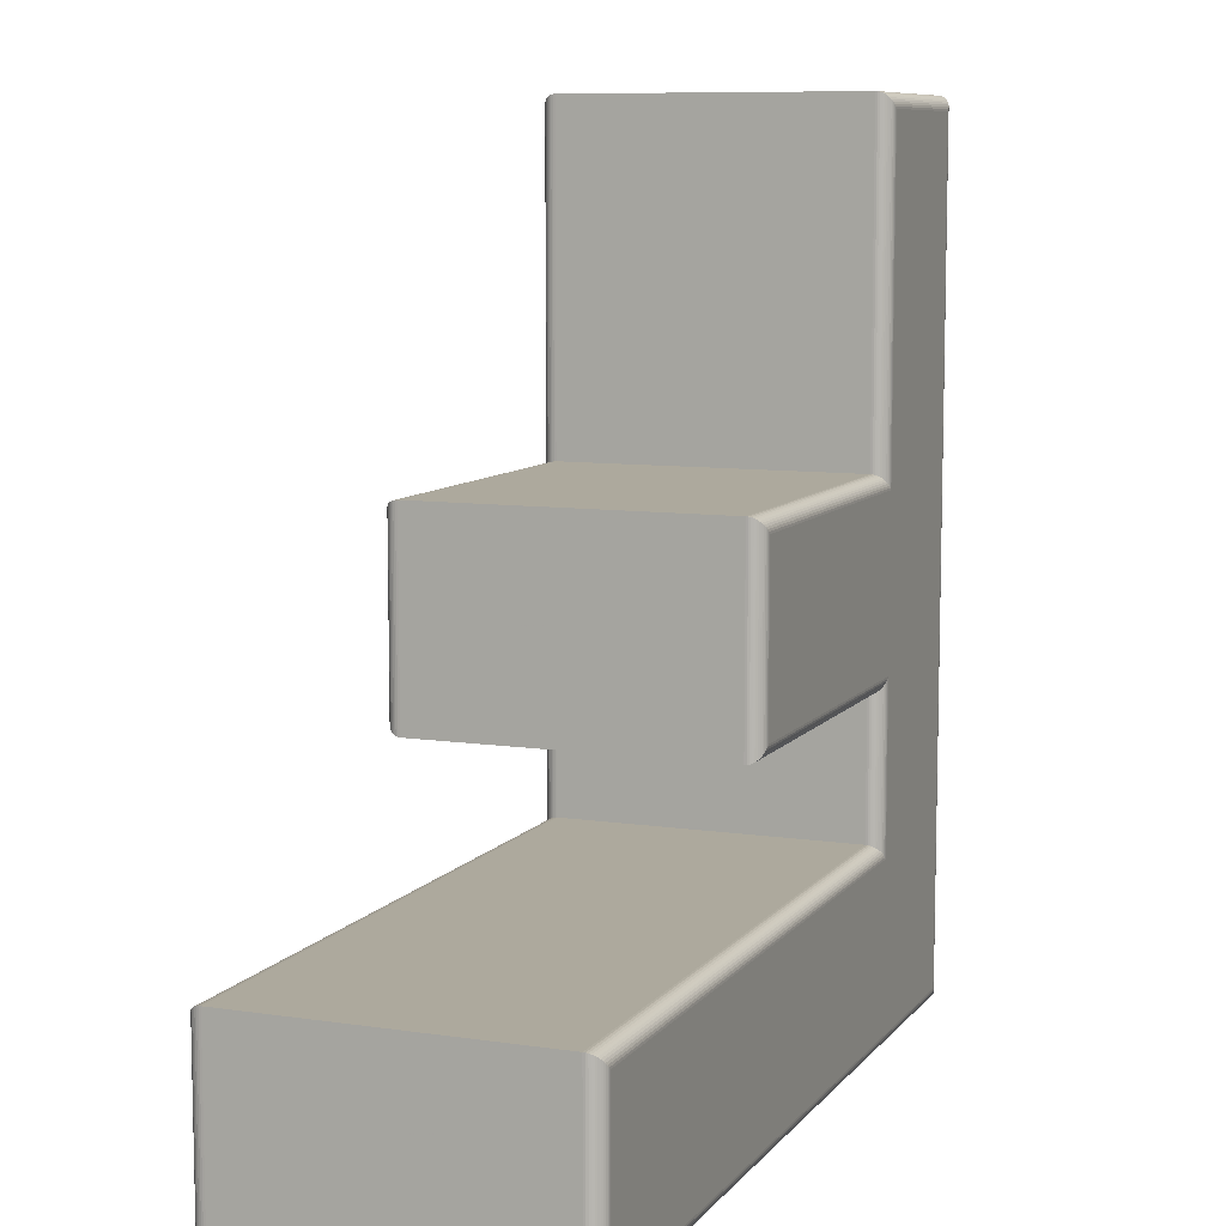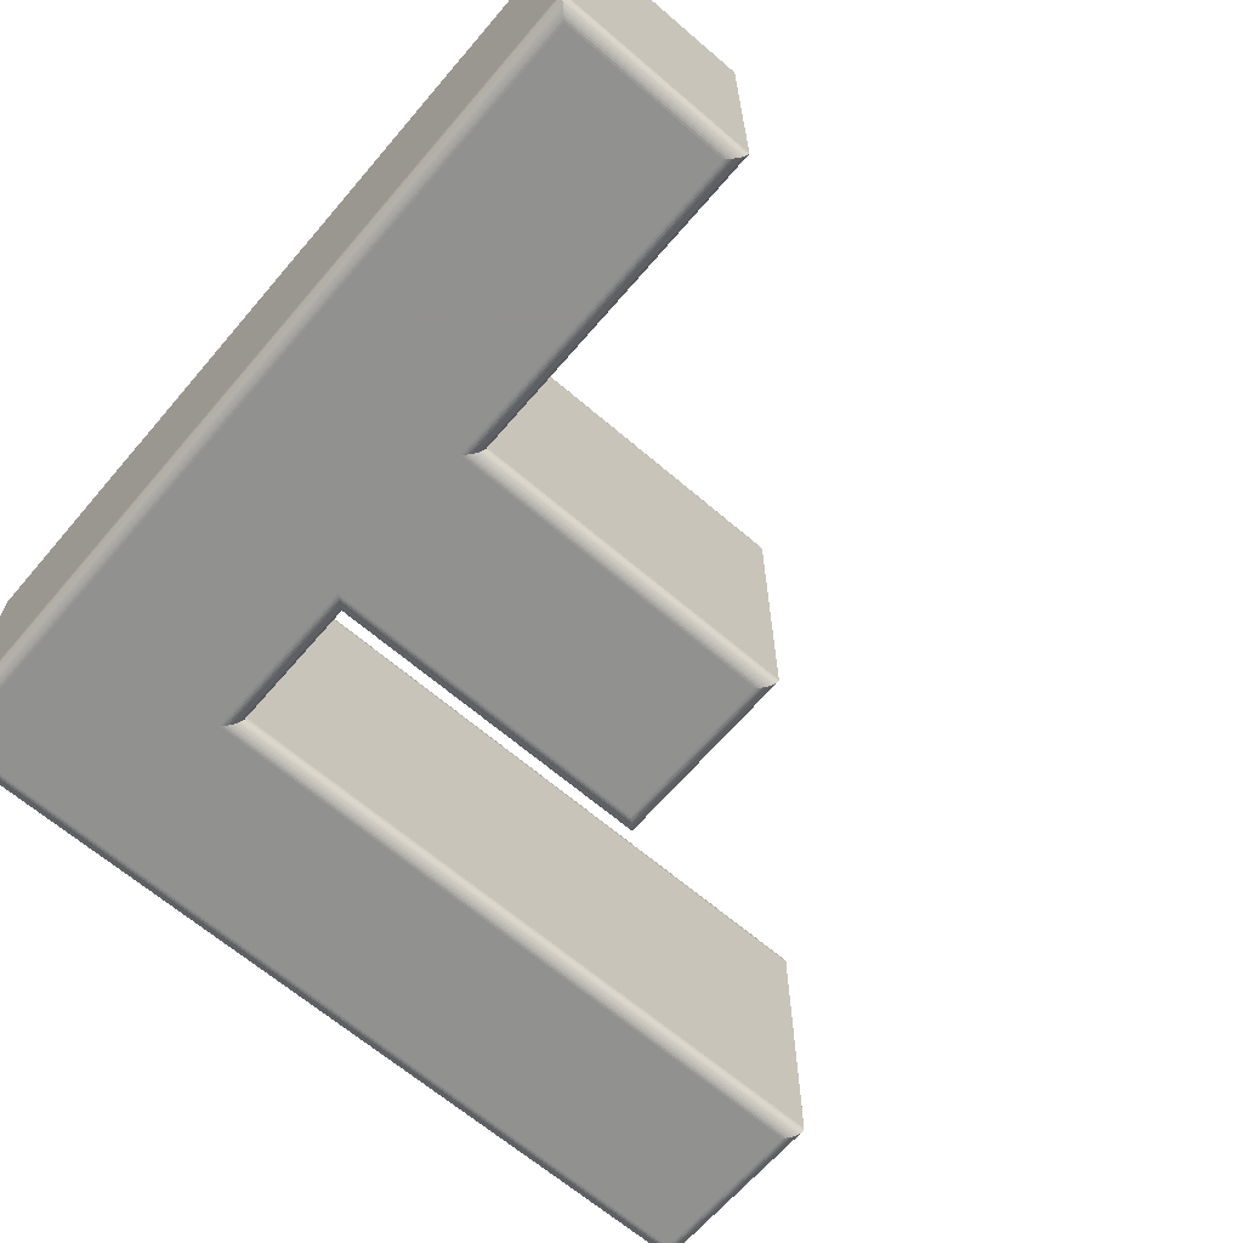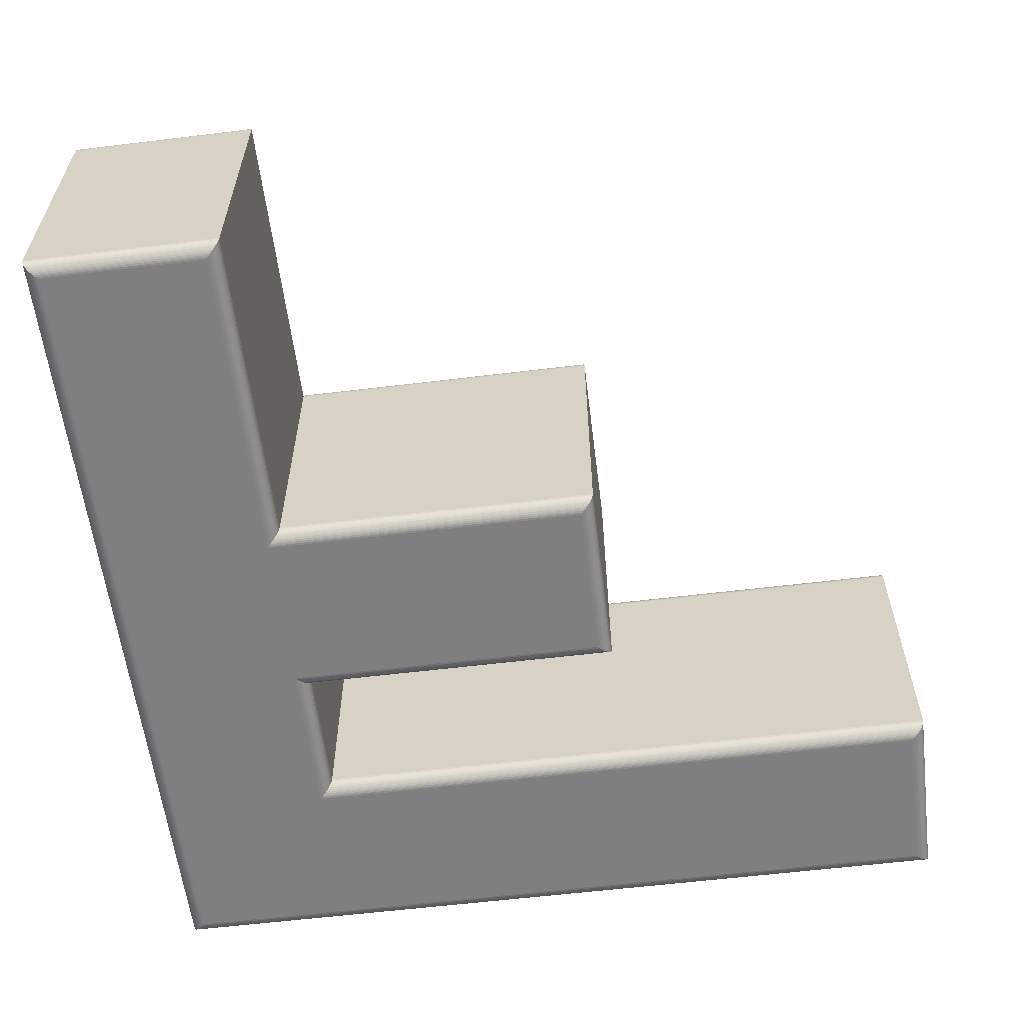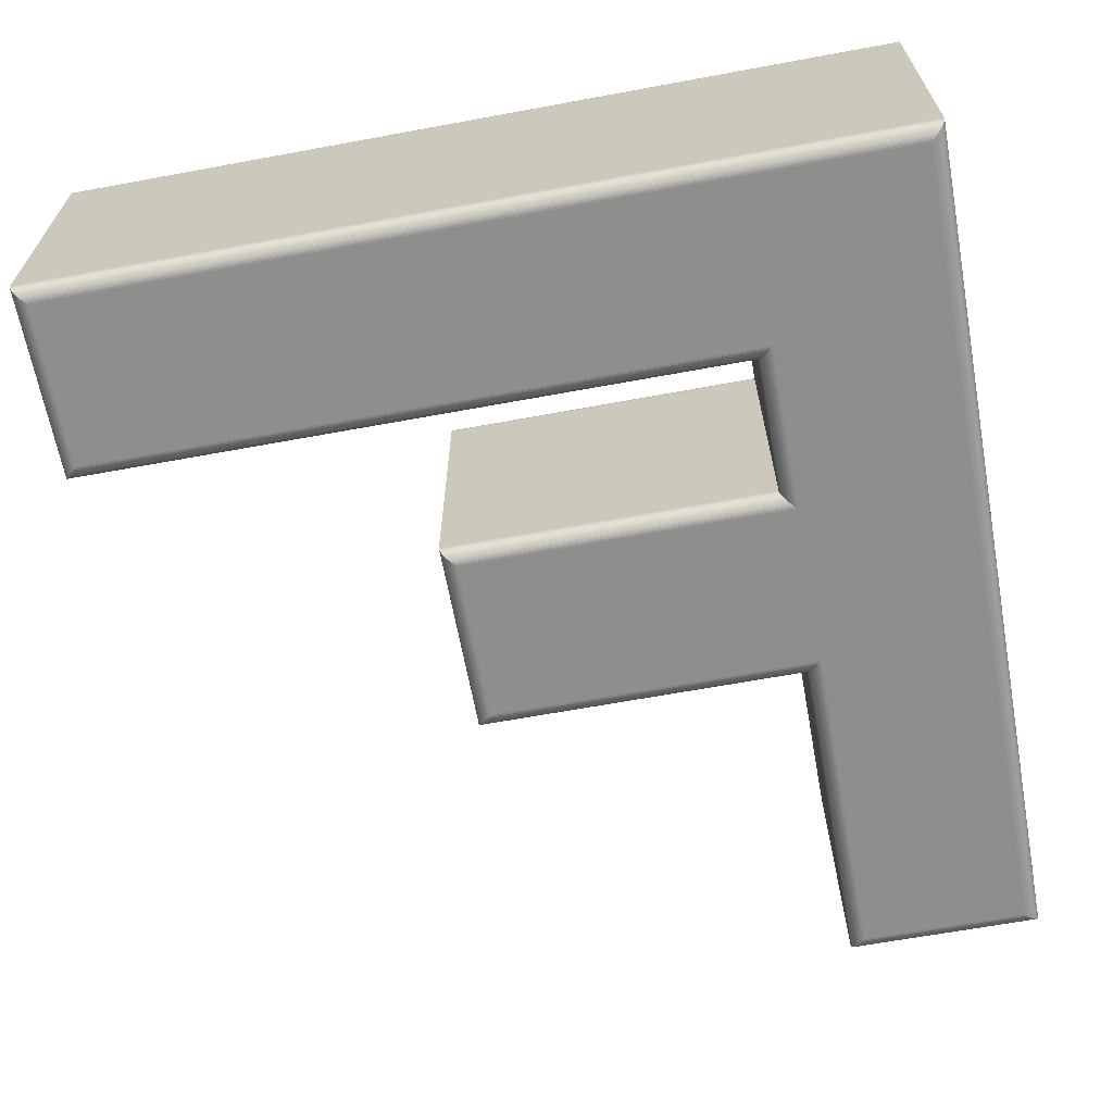
<metadata>
{"format":"obj","ext":"obj","renderer":"f3d","projection":"perspective","resolution":1024,"background":"white","views":[{"elev":8.8,"azim":111.8,"up":"+Z"},{"elev":-66.0,"azim":-40.7,"up":"+Y"},{"elev":-59.7,"azim":7.1,"up":"+Y"},{"elev":-64.9,"azim":-169.5,"up":"+Y"}]}
</metadata>
<code>
v 0.6337 0.05918 -0.6683
v 0.6337 0.05918 -0.5583
v 0.1894 0.05918 -0.5583
v 0.1894 0.05918 -0.4469
v 0.4109 0.05918 -0.4469
v 0.4109 0.05918 -0.3354
v 0.1894 0.05918 -0.3354
v 0.1894 0.05918 -0.114
v 0.07802 0.05918 -0.114
v 0.07802 0.05918 -0.6683
v 0.6337 -0.1608 -0.6683
v 0.6337 -0.1608 -0.5583
v 0.1894 -0.1608 -0.5583
v 0.1894 -0.1608 -0.4469
v 0.4109 -0.1608 -0.4469
v 0.4109 -0.1608 -0.3354
v 0.1894 -0.1608 -0.3354
v 0.1894 -0.1608 -0.114
v 0.07802 -0.1608 -0.114
v 0.07802 -0.1608 -0.6683
v 0.6337 -0.1608 -0.6683
v 0.6352 -0.1607 -0.6697
v 0.6366 -0.1604 -0.6711
v 0.6379 -0.1599 -0.6724
v 0.6391 -0.1592 -0.6737
v 0.6403 -0.1584 -0.6748
v 0.6413 -0.1574 -0.6758
v 0.6421 -0.1562 -0.6767
v 0.6428 -0.155 -0.6774
v 0.6433 -0.1536 -0.6779
v 0.6436 -0.1522 -0.6782
v 0.6437 -0.1508 -0.6783
v 0.6337 -0.1608 -0.5583
v 0.6352 -0.1607 -0.5569
v 0.6366 -0.1604 -0.5555
v 0.6379 -0.1599 -0.5541
v 0.6391 -0.1592 -0.5529
v 0.6403 -0.1584 -0.5517
v 0.6413 -0.1574 -0.5507
v 0.6421 -0.1562 -0.5499
v 0.6428 -0.155 -0.5492
v 0.6433 -0.1536 -0.5487
v 0.6436 -0.1522 -0.5484
v 0.6437 -0.1508 -0.5483
v 0.1894 -0.1608 -0.5583
v 0.1909 -0.1607 -0.5569
v 0.1923 -0.1604 -0.5555
v 0.1936 -0.1599 -0.5541
v 0.1949 -0.1592 -0.5529
v 0.196 -0.1584 -0.5517
v 0.197 -0.1574 -0.5507
v 0.1979 -0.1562 -0.5499
v 0.1985 -0.155 -0.5492
v 0.199 -0.1536 -0.5487
v 0.1993 -0.1522 -0.5484
v 0.1994 -0.1508 -0.5483
v 0.1894 -0.1608 -0.4469
v 0.1909 -0.1607 -0.4483
v 0.1923 -0.1604 -0.4497
v 0.1936 -0.1599 -0.451
v 0.1949 -0.1592 -0.4523
v 0.196 -0.1584 -0.4534
v 0.197 -0.1574 -0.4544
v 0.1979 -0.1562 -0.4553
v 0.1985 -0.155 -0.456
v 0.199 -0.1536 -0.4565
v 0.1993 -0.1522 -0.4568
v 0.1994 -0.1508 -0.4569
v 0.4109 -0.1608 -0.4469
v 0.4123 -0.1607 -0.4483
v 0.4137 -0.1604 -0.4497
v 0.415 -0.1599 -0.451
v 0.4163 -0.1592 -0.4523
v 0.4174 -0.1584 -0.4534
v 0.4184 -0.1574 -0.4544
v 0.4193 -0.1562 -0.4553
v 0.42 -0.155 -0.456
v 0.4205 -0.1536 -0.4565
v 0.4208 -0.1522 -0.4568
v 0.4209 -0.1508 -0.4569
v 0.4109 -0.1608 -0.3354
v 0.4123 -0.1607 -0.334
v 0.4137 -0.1604 -0.3326
v 0.415 -0.1599 -0.3313
v 0.4163 -0.1592 -0.33
v 0.4174 -0.1584 -0.3289
v 0.4184 -0.1574 -0.3279
v 0.4193 -0.1562 -0.327
v 0.42 -0.155 -0.3263
v 0.4205 -0.1536 -0.3258
v 0.4208 -0.1522 -0.3255
v 0.4209 -0.1508 -0.3254
v 0.1894 -0.1608 -0.3354
v 0.1909 -0.1607 -0.334
v 0.1923 -0.1604 -0.3326
v 0.1936 -0.1599 -0.3313
v 0.1949 -0.1592 -0.33
v 0.196 -0.1584 -0.3289
v 0.197 -0.1574 -0.3279
v 0.1979 -0.1562 -0.327
v 0.1985 -0.155 -0.3263
v 0.199 -0.1536 -0.3258
v 0.1993 -0.1522 -0.3255
v 0.1994 -0.1508 -0.3254
v 0.1894 -0.1608 -0.114
v 0.1909 -0.1607 -0.1126
v 0.1923 -0.1604 -0.1112
v 0.1936 -0.1599 -0.1098
v 0.1949 -0.1592 -0.1086
v 0.196 -0.1584 -0.1074
v 0.197 -0.1574 -0.1064
v 0.1979 -0.1562 -0.1056
v 0.1985 -0.155 -0.1049
v 0.199 -0.1536 -0.1044
v 0.1993 -0.1522 -0.1041
v 0.1994 -0.1508 -0.104
v 0.07802 -0.1608 -0.114
v 0.0766 -0.1607 -0.1126
v 0.0752 -0.1604 -0.1112
v 0.07387 -0.1599 -0.1098
v 0.07261 -0.1592 -0.1086
v 0.07147 -0.1584 -0.1074
v 0.07046 -0.1574 -0.1064
v 0.06961 -0.1562 -0.1056
v 0.06892 -0.155 -0.1049
v 0.06842 -0.1536 -0.1044
v 0.06812 -0.1522 -0.1041
v 0.06802 -0.1508 -0.104
v 0.07802 -0.1608 -0.6683
v 0.0766 -0.1607 -0.6697
v 0.0752 -0.1604 -0.6711
v 0.07387 -0.1599 -0.6724
v 0.07261 -0.1592 -0.6737
v 0.07147 -0.1584 -0.6748
v 0.07046 -0.1574 -0.6758
v 0.06961 -0.1562 -0.6767
v 0.06892 -0.155 -0.6774
v 0.06842 -0.1536 -0.6779
v 0.06812 -0.1522 -0.6782
v 0.06802 -0.1508 -0.6783
v 0.6437 -0.1508 -0.6783
v 0.6437 0.04918 -0.6783
v 0.6437 -0.1508 -0.5483
v 0.6437 0.04918 -0.5483
v 0.1994 -0.1508 -0.5483
v 0.1994 0.04918 -0.5483
v 0.1994 -0.1508 -0.4569
v 0.1994 0.04918 -0.4569
v 0.4209 -0.1508 -0.4569
v 0.4209 0.04918 -0.4569
v 0.4209 -0.1508 -0.3254
v 0.4209 0.04918 -0.3254
v 0.1994 -0.1508 -0.3254
v 0.1994 0.04918 -0.3254
v 0.1994 -0.1508 -0.104
v 0.1994 0.04918 -0.104
v 0.06802 -0.1508 -0.104
v 0.06802 0.04918 -0.104
v 0.06802 -0.1508 -0.6783
v 0.06802 0.04918 -0.6783
v 0.6437 0.04918 -0.6783
v 0.6436 0.0506 -0.6782
v 0.6433 0.05199 -0.6779
v 0.6428 0.05333 -0.6774
v 0.6421 0.05458 -0.6767
v 0.6413 0.05572 -0.6758
v 0.6403 0.05673 -0.6748
v 0.6391 0.05759 -0.6737
v 0.6379 0.05827 -0.6724
v 0.6366 0.05877 -0.6711
v 0.6352 0.05908 -0.6697
v 0.6337 0.05918 -0.6683
v 0.6437 0.04918 -0.5483
v 0.6436 0.0506 -0.5484
v 0.6433 0.05199 -0.5487
v 0.6428 0.05333 -0.5492
v 0.6421 0.05458 -0.5499
v 0.6413 0.05572 -0.5507
v 0.6403 0.05673 -0.5517
v 0.6391 0.05759 -0.5529
v 0.6379 0.05827 -0.5541
v 0.6366 0.05877 -0.5555
v 0.6352 0.05908 -0.5569
v 0.6337 0.05918 -0.5583
v 0.1994 0.04918 -0.5483
v 0.1993 0.0506 -0.5484
v 0.199 0.05199 -0.5487
v 0.1985 0.05333 -0.5492
v 0.1979 0.05458 -0.5499
v 0.197 0.05572 -0.5507
v 0.196 0.05673 -0.5517
v 0.1949 0.05759 -0.5529
v 0.1936 0.05827 -0.5541
v 0.1923 0.05877 -0.5555
v 0.1909 0.05908 -0.5569
v 0.1894 0.05918 -0.5583
v 0.1994 0.04918 -0.4569
v 0.1993 0.0506 -0.4568
v 0.199 0.05199 -0.4565
v 0.1985 0.05333 -0.456
v 0.1979 0.05458 -0.4553
v 0.197 0.05572 -0.4544
v 0.196 0.05673 -0.4534
v 0.1949 0.05759 -0.4523
v 0.1936 0.05827 -0.451
v 0.1923 0.05877 -0.4497
v 0.1909 0.05908 -0.4483
v 0.1894 0.05918 -0.4469
v 0.4209 0.04918 -0.4569
v 0.4208 0.0506 -0.4568
v 0.4205 0.05199 -0.4565
v 0.42 0.05333 -0.456
v 0.4193 0.05458 -0.4553
v 0.4184 0.05572 -0.4544
v 0.4174 0.05673 -0.4534
v 0.4163 0.05759 -0.4523
v 0.415 0.05827 -0.451
v 0.4137 0.05877 -0.4497
v 0.4123 0.05908 -0.4483
v 0.4109 0.05918 -0.4469
v 0.4209 0.04918 -0.3254
v 0.4208 0.0506 -0.3255
v 0.4205 0.05199 -0.3258
v 0.42 0.05333 -0.3263
v 0.4193 0.05458 -0.327
v 0.4184 0.05572 -0.3279
v 0.4174 0.05673 -0.3289
v 0.4163 0.05759 -0.33
v 0.415 0.05827 -0.3313
v 0.4137 0.05877 -0.3326
v 0.4123 0.05908 -0.334
v 0.4109 0.05918 -0.3354
v 0.1994 0.04918 -0.3254
v 0.1993 0.0506 -0.3255
v 0.199 0.05199 -0.3258
v 0.1985 0.05333 -0.3263
v 0.1979 0.05458 -0.327
v 0.197 0.05572 -0.3279
v 0.196 0.05673 -0.3289
v 0.1949 0.05759 -0.33
v 0.1936 0.05827 -0.3313
v 0.1923 0.05877 -0.3326
v 0.1909 0.05908 -0.334
v 0.1894 0.05918 -0.3354
v 0.1994 0.04918 -0.104
v 0.1993 0.0506 -0.1041
v 0.199 0.05199 -0.1044
v 0.1985 0.05333 -0.1049
v 0.1979 0.05458 -0.1056
v 0.197 0.05572 -0.1064
v 0.196 0.05673 -0.1074
v 0.1949 0.05759 -0.1086
v 0.1936 0.05827 -0.1098
v 0.1923 0.05877 -0.1112
v 0.1909 0.05908 -0.1126
v 0.1894 0.05918 -0.114
v 0.06802 0.04918 -0.104
v 0.06812 0.0506 -0.1041
v 0.06842 0.05199 -0.1044
v 0.06892 0.05333 -0.1049
v 0.06961 0.05458 -0.1056
v 0.07046 0.05572 -0.1064
v 0.07147 0.05673 -0.1074
v 0.07261 0.05759 -0.1086
v 0.07387 0.05827 -0.1098
v 0.0752 0.05877 -0.1112
v 0.0766 0.05908 -0.1126
v 0.07802 0.05918 -0.114
v 0.06802 0.04918 -0.6783
v 0.06812 0.0506 -0.6782
v 0.06842 0.05199 -0.6779
v 0.06892 0.05333 -0.6774
v 0.06961 0.05458 -0.6767
v 0.07046 0.05572 -0.6758
v 0.07147 0.05673 -0.6748
v 0.07261 0.05759 -0.6737
v 0.07387 0.05827 -0.6724
v 0.0752 0.05877 -0.6711
v 0.0766 0.05908 -0.6697
v 0.07802 0.05918 -0.6683
f 9 3 10
f 3 1 10
f 3 2 1
f 9 4 3
f 9 7 4
f 7 5 4
f 7 6 5
f 9 8 7
f 13 19 20
f 11 13 20
f 12 13 11
f 14 19 13
f 17 19 14
f 15 17 14
f 16 17 15
f 18 19 17
f 22 33 21
f 35 22 23
f 36 23 24
f 37 24 25
f 38 25 26
f 39 26 27
f 28 39 27
f 41 28 29
f 42 29 30
f 31 42 30
f 44 31 32
f 46 33 34
f 47 34 35
f 48 35 36
f 49 36 37
f 50 37 38
f 51 38 39
f 52 39 40
f 53 40 41
f 54 41 42
f 55 42 43
f 56 43 44
f 46 57 45
f 47 58 46
f 60 47 48
f 61 48 49
f 62 49 50
f 63 50 51
f 52 63 51
f 65 52 53
f 66 53 54
f 55 66 54
f 68 55 56
f 58 69 57
f 59 70 58
f 60 71 59
f 61 72 60
f 62 73 61
f 63 74 62
f 64 75 63
f 65 76 64
f 66 77 65
f 67 78 66
f 68 79 67
f 82 69 70
f 83 70 71
f 84 71 72
f 85 72 73
f 86 73 74
f 75 86 74
f 88 75 76
f 89 76 77
f 90 77 78
f 91 78 79
f 92 79 80
f 94 81 82
f 95 82 83
f 96 83 84
f 97 84 85
f 98 85 86
f 99 86 87
f 100 87 88
f 101 88 89
f 102 89 90
f 103 90 91
f 104 91 92
f 94 105 93
f 95 106 94
f 96 107 95
f 97 108 96
f 98 109 97
f 99 110 98
f 100 111 99
f 101 112 100
f 102 113 101
f 103 114 102
f 104 115 103
f 106 117 105
f 119 106 107
f 120 107 108
f 109 120 108
f 122 109 110
f 123 110 111
f 112 123 111
f 125 112 113
f 126 113 114
f 127 114 115
f 128 115 116
f 130 117 118
f 131 118 119
f 132 119 120
f 133 120 121
f 134 121 122
f 135 122 123
f 124 135 123
f 137 124 125
f 138 125 126
f 139 126 127
f 140 127 128
f 22 129 130
f 23 130 131
f 24 131 132
f 25 132 133
f 26 133 134
f 27 134 135
f 28 135 136
f 29 136 137
f 30 137 138
f 31 138 139
f 32 139 140
f 144 141 142
f 146 143 144
f 148 145 146
f 150 147 148
f 152 149 150
f 154 151 152
f 156 153 154
f 158 155 156
f 160 157 158
f 142 159 160
f 162 173 161
f 175 162 163
f 164 175 163
f 177 164 165
f 178 165 166
f 167 178 166
f 180 167 168
f 181 168 169
f 182 169 170
f 171 182 170
f 184 171 172
f 174 185 173
f 175 186 174
f 176 187 175
f 177 188 176
f 178 189 177
f 179 190 178
f 180 191 179
f 181 192 180
f 182 193 181
f 183 194 182
f 184 195 183
f 186 197 185
f 199 186 187
f 188 199 187
f 201 188 189
f 202 189 190
f 203 190 191
f 204 191 192
f 193 204 192
f 206 193 194
f 207 194 195
f 208 195 196
f 210 197 198
f 211 198 199
f 212 199 200
f 213 200 201
f 214 201 202
f 215 202 203
f 216 203 204
f 217 204 205
f 218 205 206
f 219 206 207
f 220 207 208
f 222 209 210
f 223 210 211
f 224 211 212
f 225 212 213
f 226 213 214
f 227 214 215
f 228 215 216
f 229 216 217
f 230 217 218
f 231 218 219
f 232 219 220
f 222 233 221
f 223 234 222
f 224 235 223
f 225 236 224
f 226 237 225
f 227 238 226
f 228 239 227
f 229 240 228
f 230 241 229
f 231 242 230
f 232 243 231
f 246 233 234
f 247 234 235
f 248 235 236
f 249 236 237
f 250 237 238
f 251 238 239
f 252 239 240
f 253 240 241
f 254 241 242
f 255 242 243
f 256 243 244
f 258 245 246
f 259 246 247
f 260 247 248
f 261 248 249
f 262 249 250
f 251 262 250
f 264 251 252
f 265 252 253
f 254 265 253
f 267 254 255
f 268 255 256
f 270 257 258
f 271 258 259
f 260 271 259
f 273 260 261
f 274 261 262
f 275 262 263
f 276 263 264
f 277 264 265
f 278 265 266
f 279 266 267
f 280 267 268
f 162 269 270
f 163 270 271
f 164 271 272
f 165 272 273
f 166 273 274
f 167 274 275
f 276 167 275
f 277 168 276
f 170 277 278
f 279 170 278
f 280 171 279
f 22 34 33
f 35 34 22
f 36 35 23
f 37 36 24
f 38 37 25
f 39 38 26
f 28 40 39
f 41 40 28
f 42 41 29
f 31 43 42
f 44 43 31
f 46 45 33
f 47 46 34
f 48 47 35
f 49 48 36
f 50 49 37
f 51 50 38
f 52 51 39
f 53 52 40
f 54 53 41
f 55 54 42
f 56 55 43
f 46 58 57
f 47 59 58
f 60 59 47
f 61 60 48
f 62 61 49
f 63 62 50
f 52 64 63
f 65 64 52
f 66 65 53
f 55 67 66
f 68 67 55
f 58 70 69
f 59 71 70
f 60 72 71
f 61 73 72
f 62 74 73
f 63 75 74
f 64 76 75
f 65 77 76
f 66 78 77
f 67 79 78
f 68 80 79
f 82 81 69
f 83 82 70
f 84 83 71
f 85 84 72
f 86 85 73
f 75 87 86
f 88 87 75
f 89 88 76
f 90 89 77
f 91 90 78
f 92 91 79
f 94 93 81
f 95 94 82
f 96 95 83
f 97 96 84
f 98 97 85
f 99 98 86
f 100 99 87
f 101 100 88
f 102 101 89
f 103 102 90
f 104 103 91
f 94 106 105
f 95 107 106
f 96 108 107
f 97 109 108
f 98 110 109
f 99 111 110
f 100 112 111
f 101 113 112
f 102 114 113
f 103 115 114
f 104 116 115
f 106 118 117
f 119 118 106
f 120 119 107
f 109 121 120
f 122 121 109
f 123 122 110
f 112 124 123
f 125 124 112
f 126 125 113
f 127 126 114
f 128 127 115
f 130 129 117
f 131 130 118
f 132 131 119
f 133 132 120
f 134 133 121
f 135 134 122
f 124 136 135
f 137 136 124
f 138 137 125
f 139 138 126
f 140 139 127
f 22 21 129
f 23 22 130
f 24 23 131
f 25 24 132
f 26 25 133
f 27 26 134
f 28 27 135
f 29 28 136
f 30 29 137
f 31 30 138
f 32 31 139
f 144 143 141
f 146 145 143
f 148 147 145
f 150 149 147
f 152 151 149
f 154 153 151
f 156 155 153
f 158 157 155
f 160 159 157
f 142 141 159
f 162 174 173
f 175 174 162
f 164 176 175
f 177 176 164
f 178 177 165
f 167 179 178
f 180 179 167
f 181 180 168
f 182 181 169
f 171 183 182
f 184 183 171
f 174 186 185
f 175 187 186
f 176 188 187
f 177 189 188
f 178 190 189
f 179 191 190
f 180 192 191
f 181 193 192
f 182 194 193
f 183 195 194
f 184 196 195
f 186 198 197
f 199 198 186
f 188 200 199
f 201 200 188
f 202 201 189
f 203 202 190
f 204 203 191
f 193 205 204
f 206 205 193
f 207 206 194
f 208 207 195
f 210 209 197
f 211 210 198
f 212 211 199
f 213 212 200
f 214 213 201
f 215 214 202
f 216 215 203
f 217 216 204
f 218 217 205
f 219 218 206
f 220 219 207
f 222 221 209
f 223 222 210
f 224 223 211
f 225 224 212
f 226 225 213
f 227 226 214
f 228 227 215
f 229 228 216
f 230 229 217
f 231 230 218
f 232 231 219
f 222 234 233
f 223 235 234
f 224 236 235
f 225 237 236
f 226 238 237
f 227 239 238
f 228 240 239
f 229 241 240
f 230 242 241
f 231 243 242
f 232 244 243
f 246 245 233
f 247 246 234
f 248 247 235
f 249 248 236
f 250 249 237
f 251 250 238
f 252 251 239
f 253 252 240
f 254 253 241
f 255 254 242
f 256 255 243
f 258 257 245
f 259 258 246
f 260 259 247
f 261 260 248
f 262 261 249
f 251 263 262
f 264 263 251
f 265 264 252
f 254 266 265
f 267 266 254
f 268 267 255
f 270 269 257
f 271 270 258
f 260 272 271
f 273 272 260
f 274 273 261
f 275 274 262
f 276 275 263
f 277 276 264
f 278 277 265
f 279 278 266
f 280 279 267
f 162 161 269
f 163 162 270
f 164 163 271
f 165 164 272
f 166 165 273
f 167 166 274
f 276 168 167
f 277 169 168
f 170 169 277
f 279 171 170
f 280 172 171

</code>
